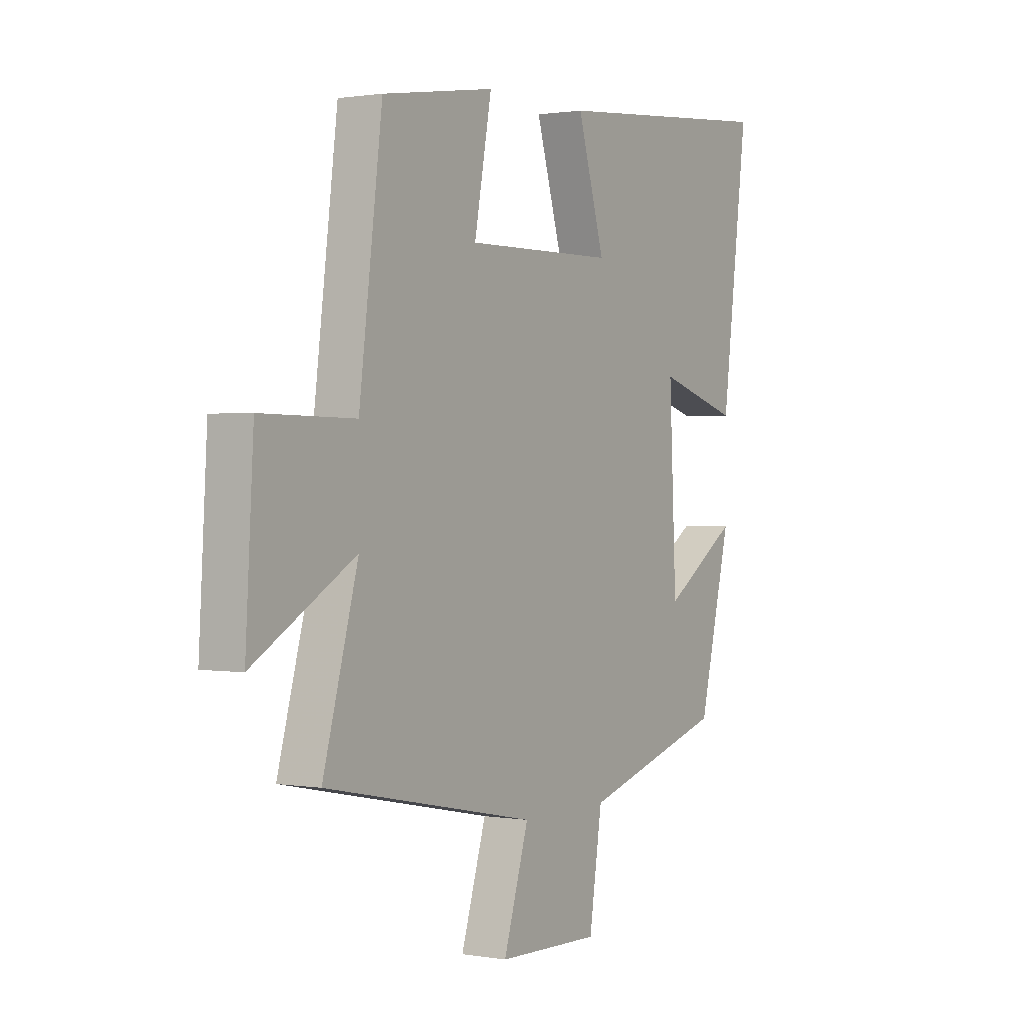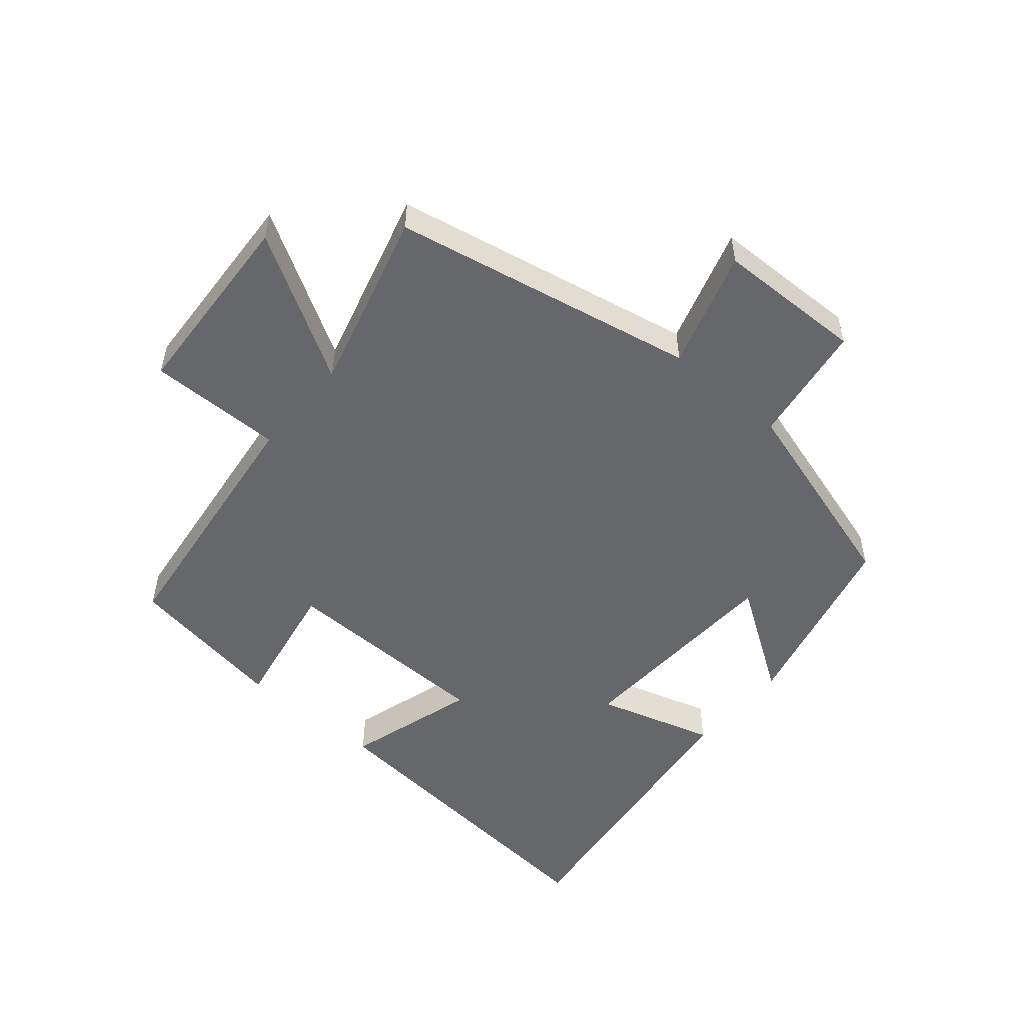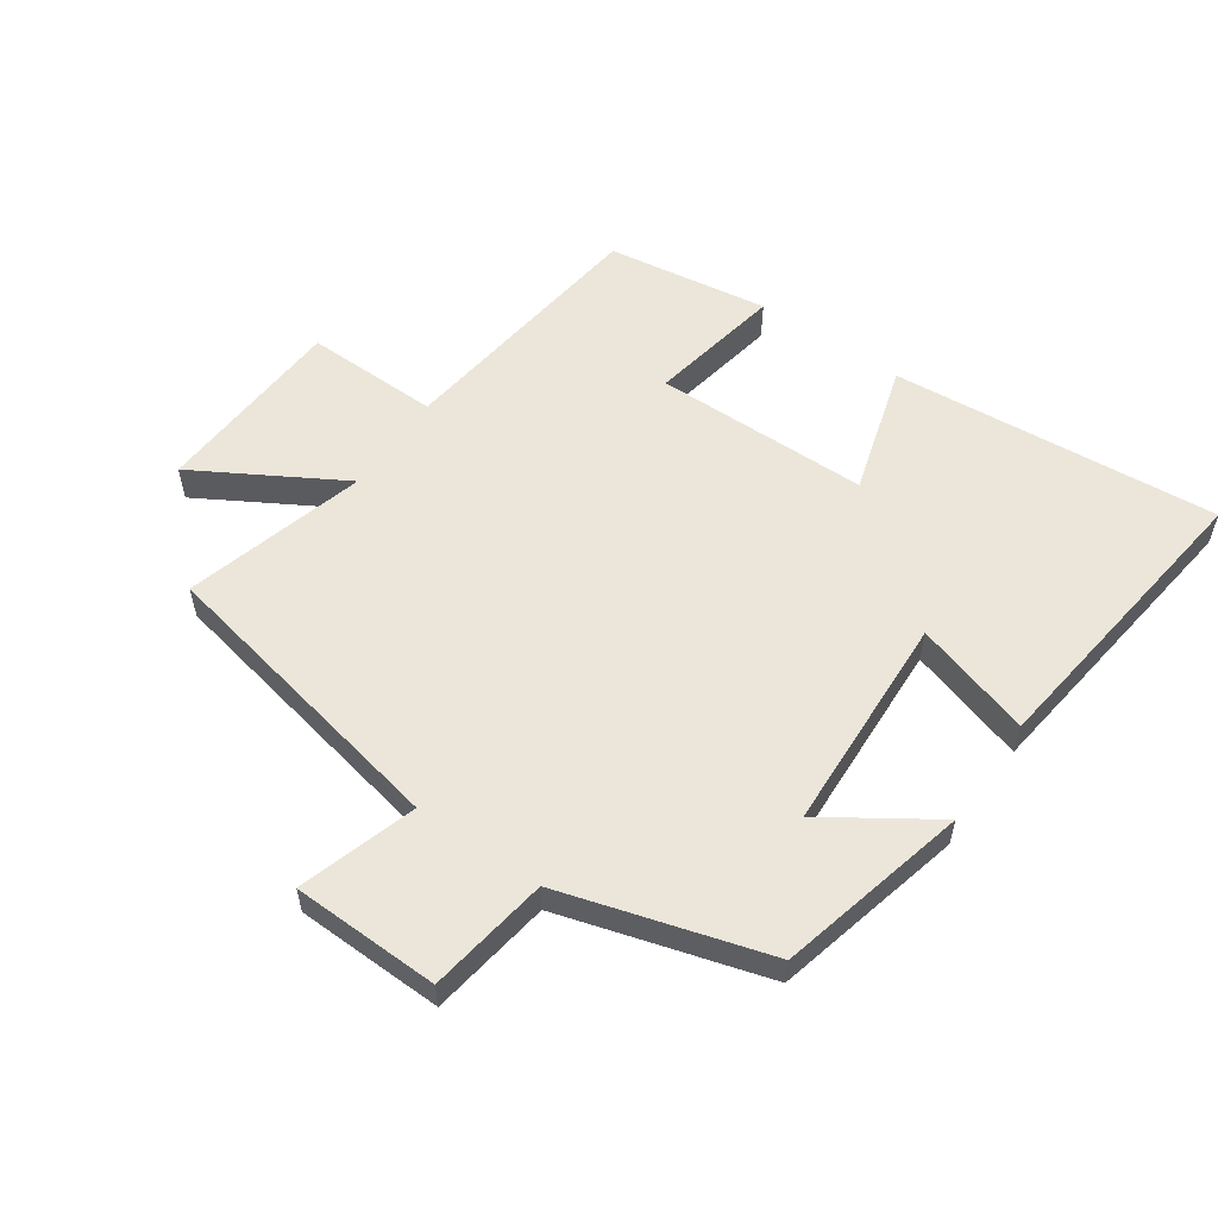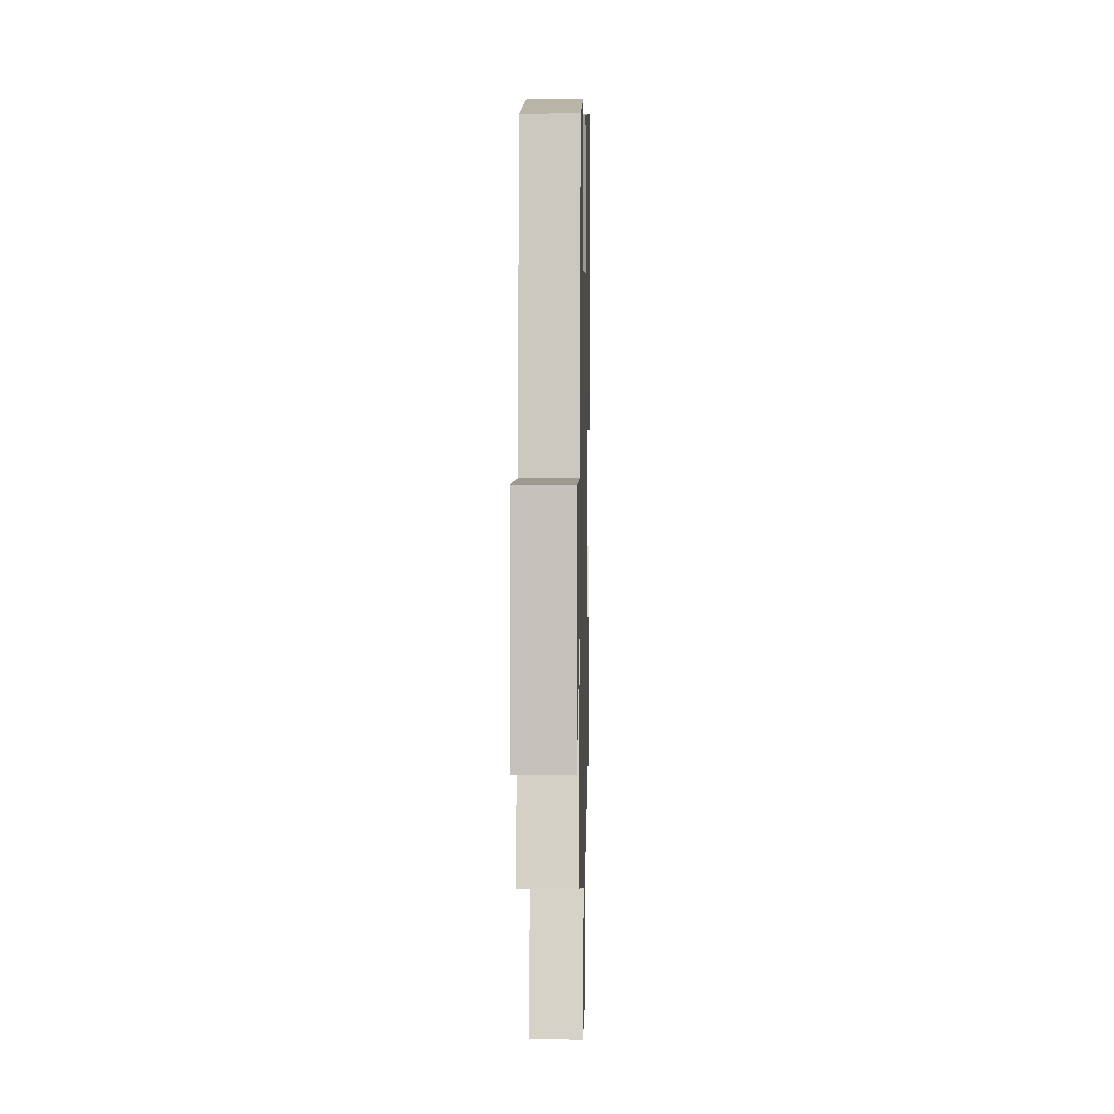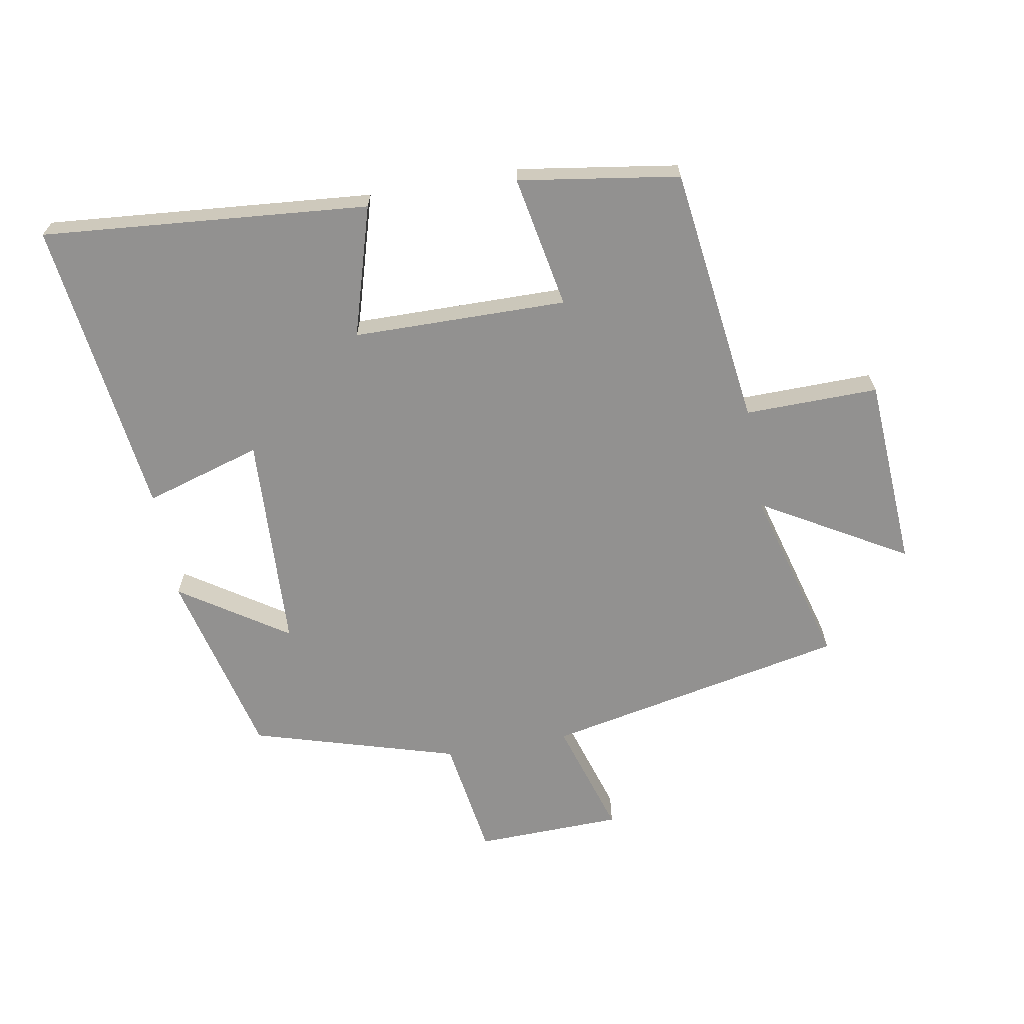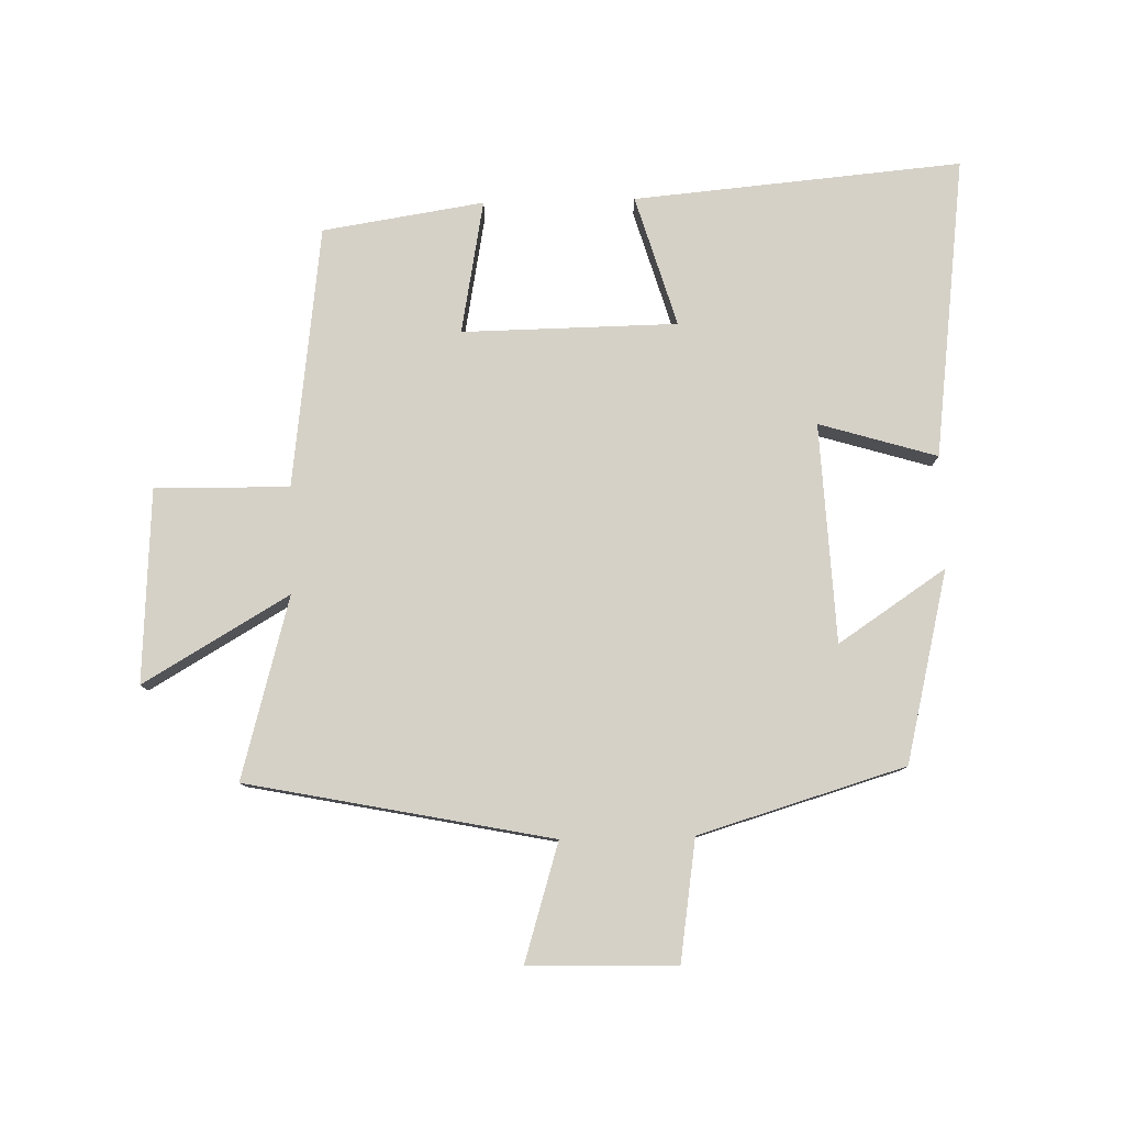
<metadata>
{"format":"obj","ext":"obj","renderer":"f3d","projection":"perspective","resolution":1024,"background":"white","views":[{"elev":1.0,"azim":122.1,"up":"+Z"},{"elev":-52.2,"azim":139.5,"up":"+Y"},{"elev":56.7,"azim":-145.2,"up":"+Y"},{"elev":4.6,"azim":91.3,"up":"+Z"},{"elev":-66.1,"azim":10.1,"up":"+Y"},{"elev":79.6,"azim":178.5,"up":"+Y"}]}
</metadata>
<code>
v -0.427 0.07 -0.404
v -0.5 0.07 -0.104
v -0.331 0.07 -0.216
v -0.315 0.07 0.128
v -0.5 0.07 0.072
v -0.56 0.07 0.545
v -0.044 0.07 0.5
v -0.105 0.07 0.294
v 0.233 0.07 0.29
v 0.194 0.07 0.5
v 0.448 0.07 0.461
v 0.5 0.07 0.05
v 0.711 0.07 0.053
v 0.729 0.07 -0.251
v 0.5 0.07 -0.118
v 0.579 0.07 -0.403
v 0.101 0.07 -0.5
v 0.158 0.07 -0.685
v -0.074 0.07 -0.691
v -0.103 0.07 -0.5
v -0.427 0 -0.404
v -0.5 0 -0.104
v -0.331 0 -0.216
v -0.315 0 0.128
v -0.5 0 0.072
v -0.56 0 0.545
v -0.044 0 0.5
v -0.105 0 0.294
v 0.233 0 0.29
v 0.194 0 0.5
v 0.448 0 0.461
v 0.5 0 0.05
v 0.711 0 0.053
v 0.729 0 -0.251
v 0.5 0 -0.118
v 0.579 0 -0.403
v 0.101 0 -0.5
v 0.158 0 -0.685
v -0.074 0 -0.691
v -0.103 0 -0.5
f 17 18 19 20
f 17 20 1
f 16 17 1
f 15 16 1
f 12 13 14 15
f 11 12 15
f 10 11 15
f 9 10 15
f 8 9 15
f 6 7 8
f 5 6 8
f 4 5 8
f 3 4 8 15
f 1 2 3
f 1 3 15
f 40 39 38 37
f 21 40 37
f 21 37 36
f 21 36 35
f 35 34 33 32
f 35 32 31
f 35 31 30
f 35 30 29
f 35 29 28
f 28 27 26
f 28 26 25
f 28 25 24
f 35 28 24 23
f 23 22 21
f 35 23 21
f 1 21 22 2
f 2 22 23 3
f 3 23 24 4
f 4 24 25 5
f 5 25 26 6
f 6 26 27 7
f 7 27 28 8
f 8 28 29 9
f 9 29 30 10
f 10 30 31 11
f 11 31 32 12
f 12 32 33 13
f 13 33 34 14
f 14 34 35 15
f 15 35 36 16
f 16 36 37 17
f 17 37 38 18
f 18 38 39 19
f 19 39 40 20
f 20 40 21 1

</code>
